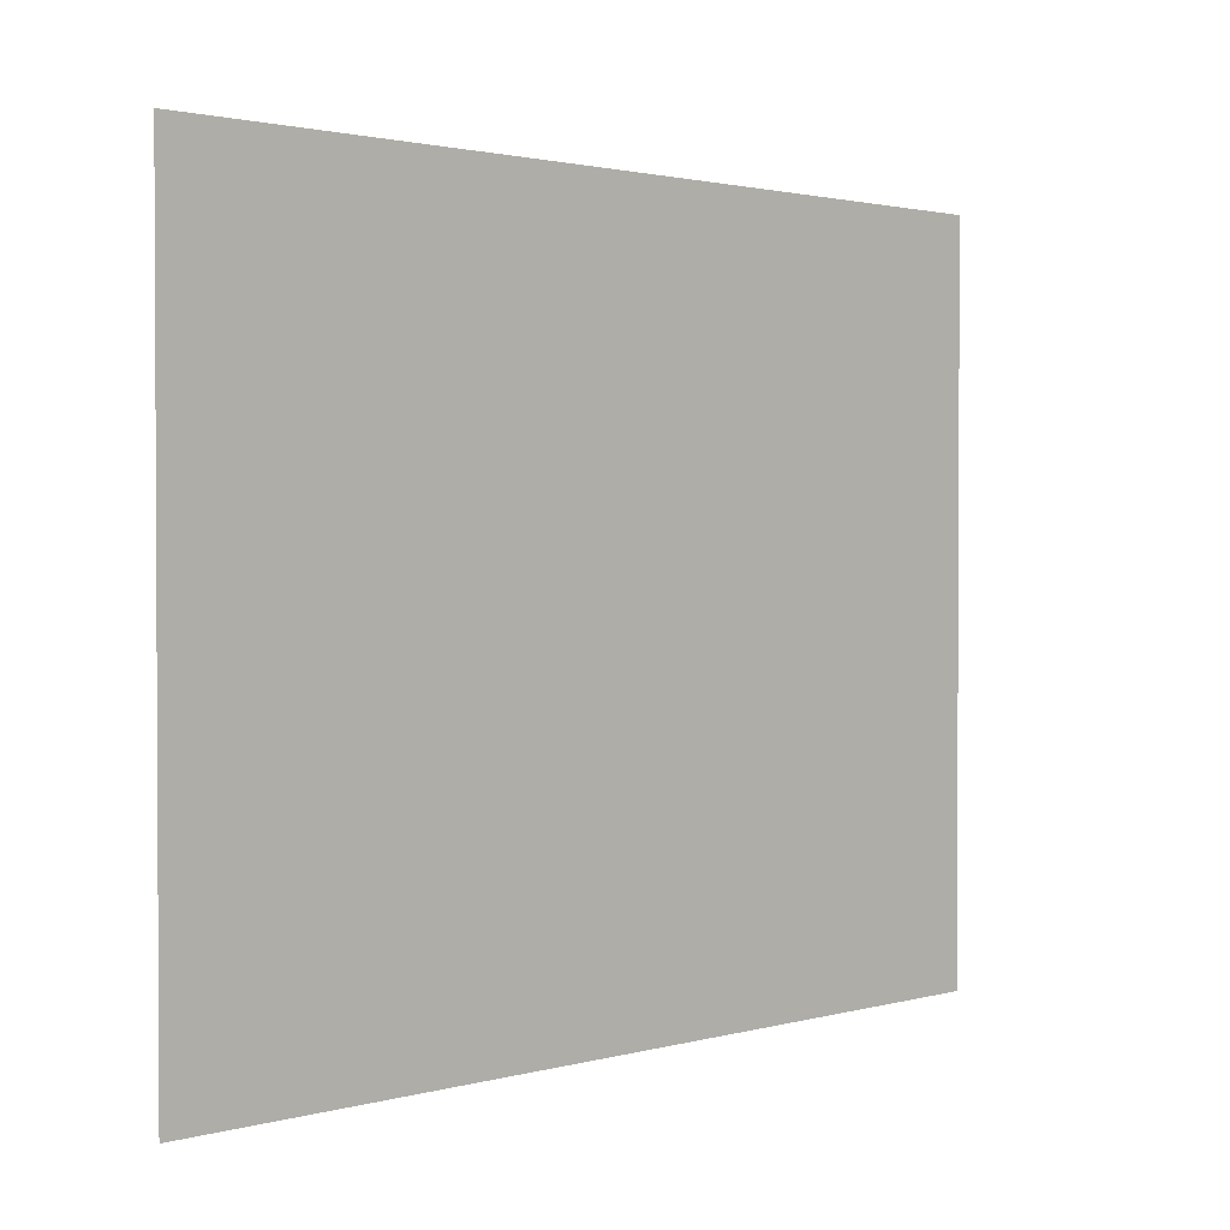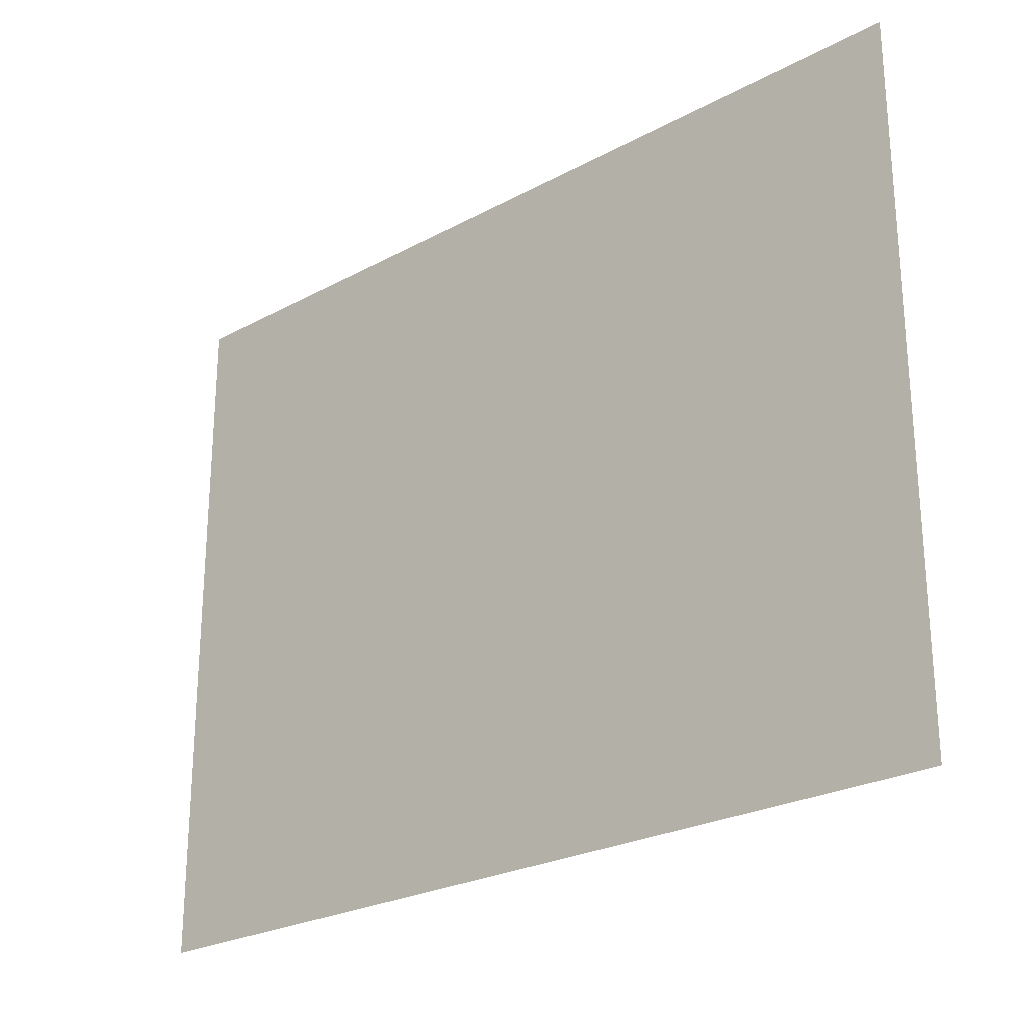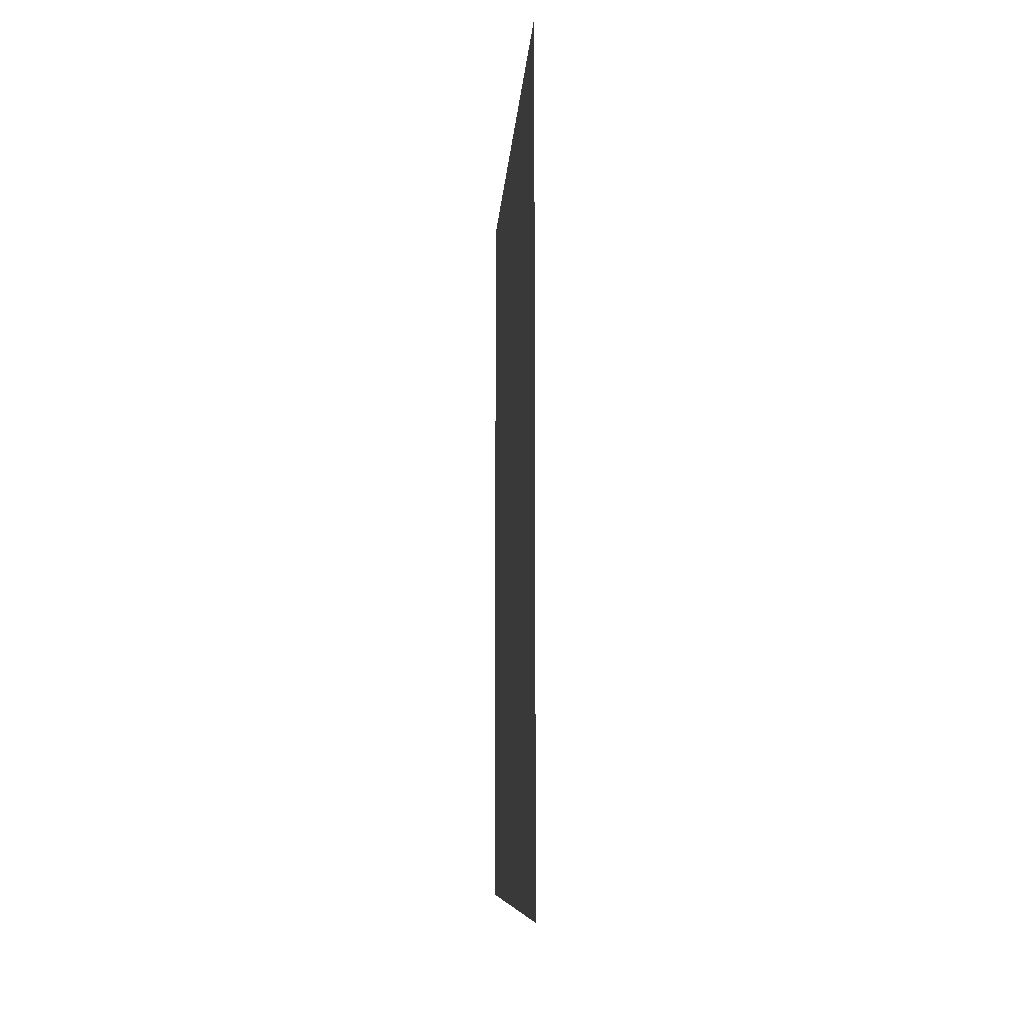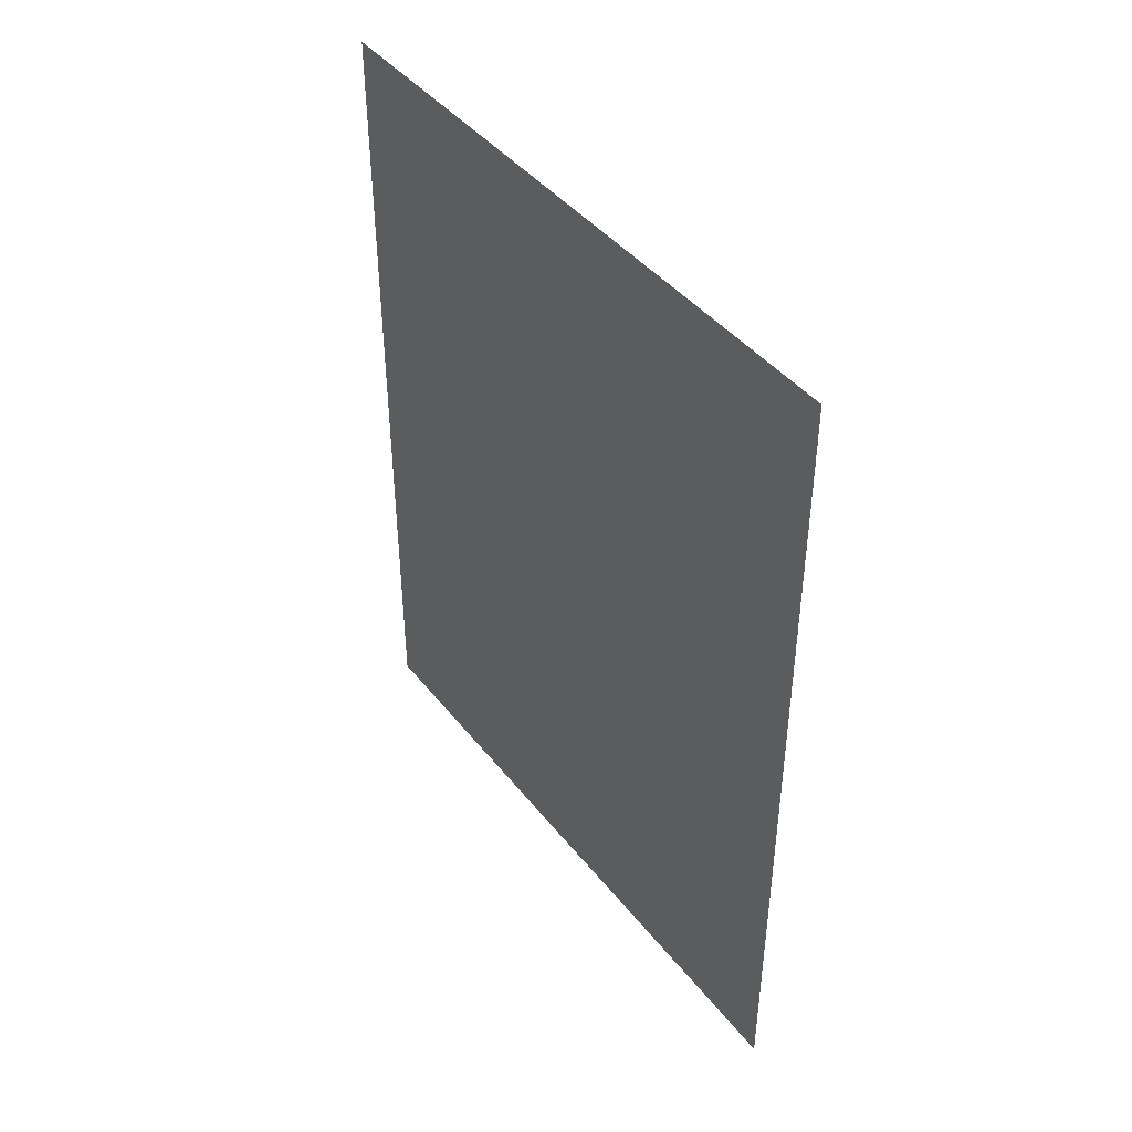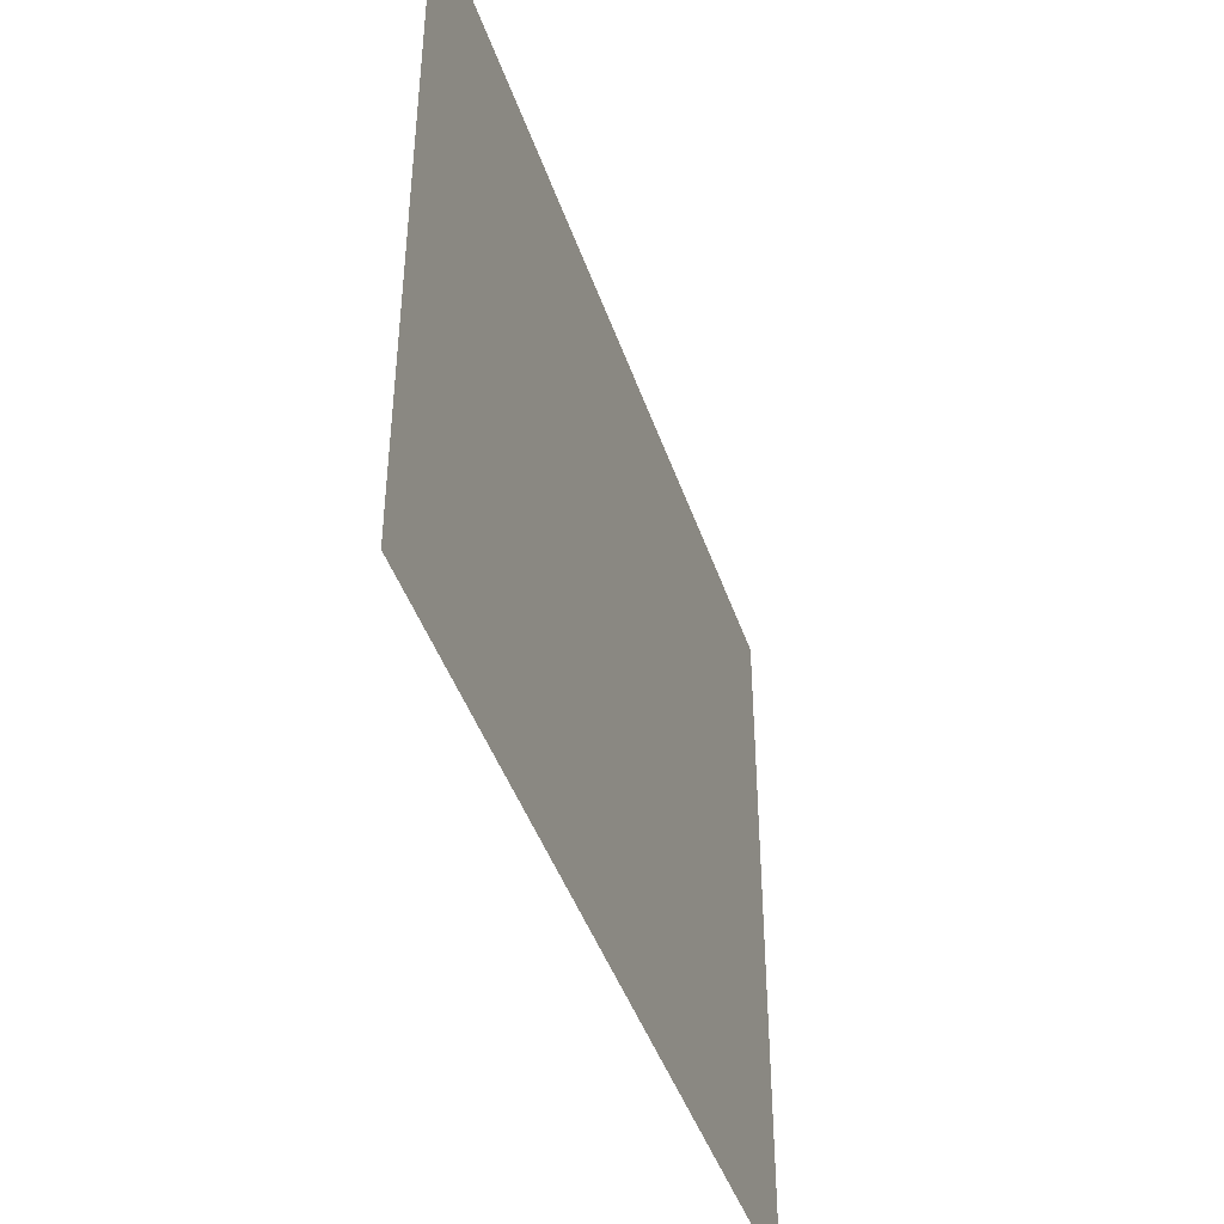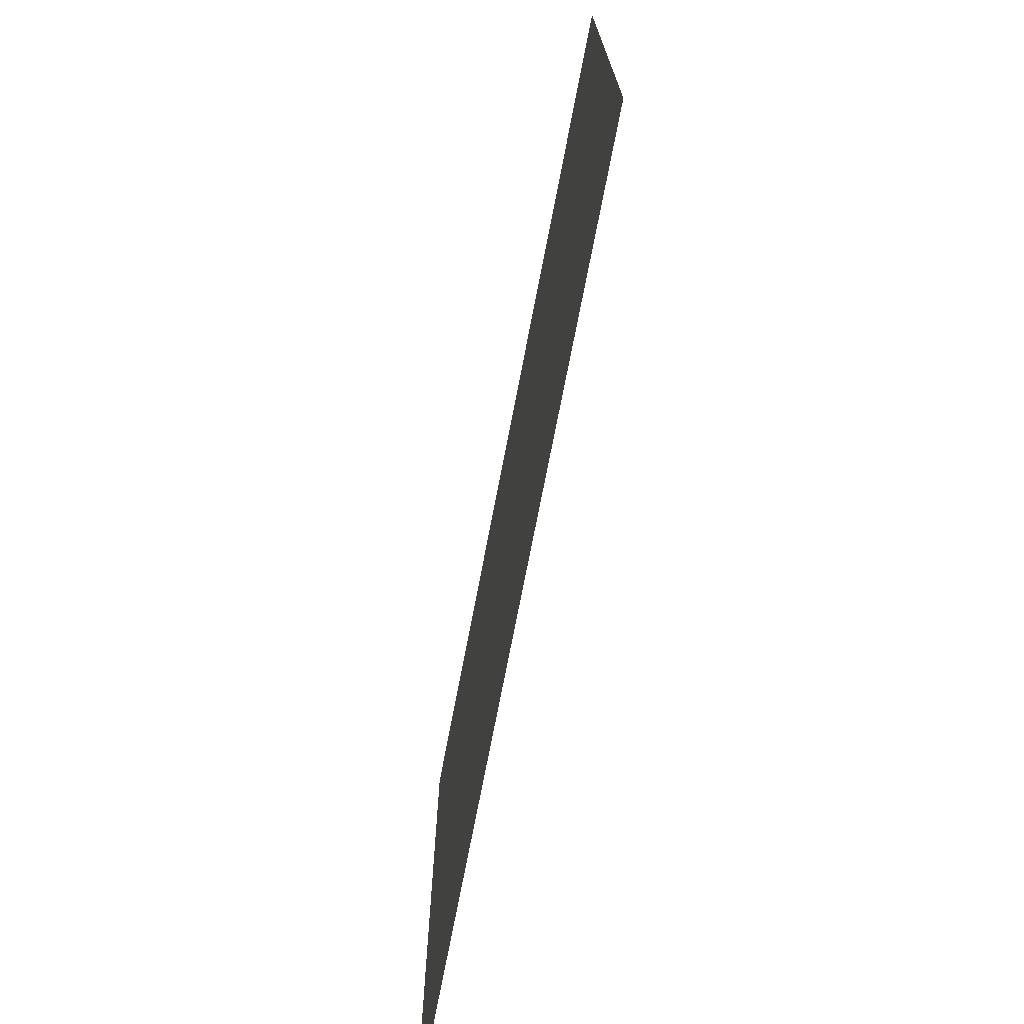
<metadata>
{"format":"obj","ext":"obj","renderer":"f3d","projection":"perspective","resolution":1024,"background":"white","views":[{"elev":1.7,"azim":-135.2,"up":"+Z"},{"elev":-25.0,"azim":-48.7,"up":"+Z"},{"elev":-9.2,"azim":176.4,"up":"+Y"},{"elev":42.9,"azim":144.9,"up":"+Y"},{"elev":-43.9,"azim":-161.8,"up":"+Z"},{"elev":-72.8,"azim":169.1,"up":"+Z"}]}
</metadata>
<code>
o fire
v 1.766 0.4295 1.267
v 1.766 0.4295 0.9313
v 1.766 0.008441 1.267
v 1.766 0.008441 0.9313
f 1 2 4 3

</code>
